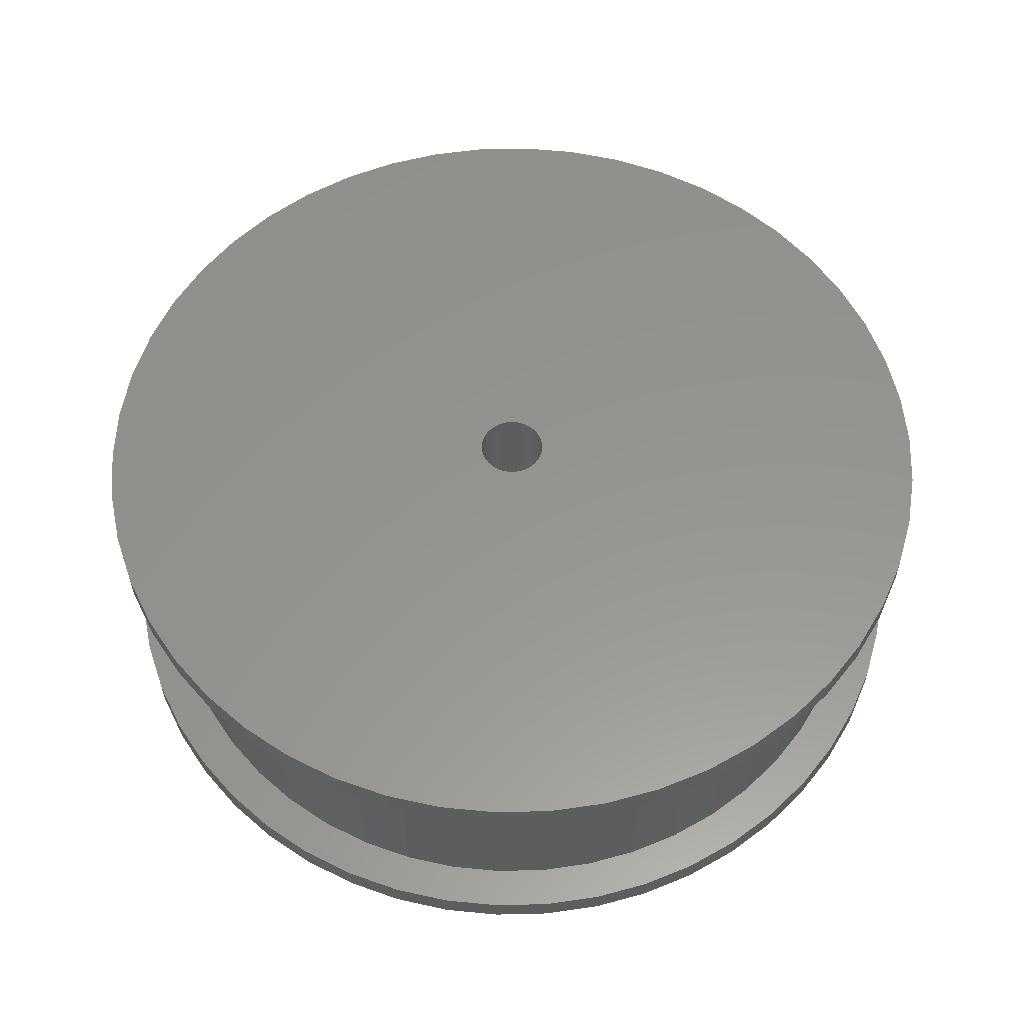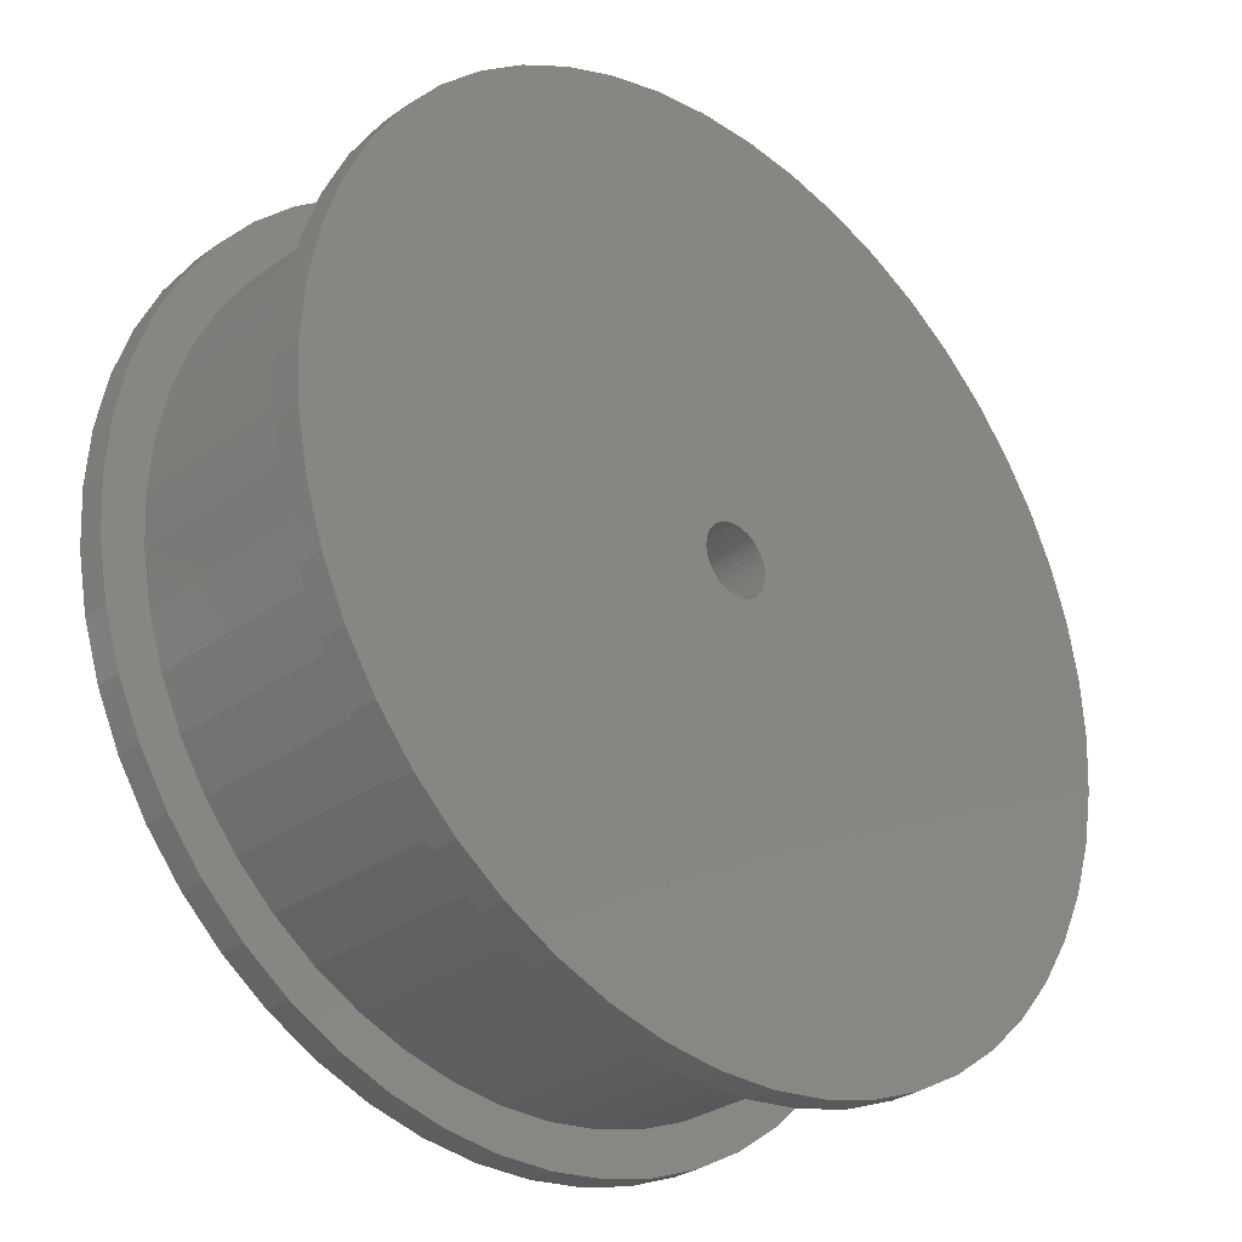
<metadata>
{"format":"stl","ext":"stl","renderer":"f3d","projection":"perspective","resolution":1024,"background":"white","views":[{"elev":57.3,"azim":5.8,"up":"+Z"},{"elev":-30.0,"azim":-43.4,"up":"+Y"}]}
</metadata>
<code>
# stl→obj: 400 verts, 800 faces
v 12.03 11.29 0
v 10.52 12.71 1
v 12.03 11.29 1
v 10.52 12.71 0
v -16.37 -2.068 0
v -16.5 0 1
v -16.5 0 0
v -16.37 -2.068 1
v 7.025 14.93 0
v 5.099 15.69 1
v 7.025 14.93 1
v 5.099 15.69 0
v -8.841 -13.93 0
v -7.025 -14.93 1
v -8.841 -13.93 1
v -7.025 -14.93 0
v 3.092 16.21 0
v 1.036 16.47 1
v 3.092 16.21 1
v 1.036 16.47 0
v -1.036 -16.47 0
v 1.036 -16.47 1
v -1.036 -16.47 1
v 1.036 -16.47 0
v 16.5 0 1
v 16.37 2.068 0
v 16.37 2.068 1
v 16.5 0 0
v -14.46 7.949 0
v -13.35 9.698 1
v -13.35 9.698 0
v -14.46 7.949 1
v -10.52 -12.71 0
v -10.52 -12.71 1
v 15.34 -6.074 1
v 15.98 -4.103 0
v 15.98 -4.103 1
v 15.34 -6.074 0
v 5.099 -15.69 0
v 7.025 -14.93 1
v 5.099 -15.69 1
v 7.025 -14.93 0
v 15.98 4.103 0
v 15.98 4.103 1
v 13.35 -9.698 1
v 14.46 -7.949 0
v 14.46 -7.949 1
v 13.35 -9.698 0
v 8.841 13.93 1
v 8.841 13.93 0
v -12.03 11.29 1
v -12.03 11.29 0
v 14.46 7.949 1
v 13.35 9.698 0
v 13.35 9.698 1
v 14.46 7.949 0
v -5.099 -15.69 1
v -5.099 -15.69 0
v 15.34 6.074 1
v 15.34 6.074 0
v 12.03 -11.29 1
v 12.03 -11.29 0
v 3.092 -16.21 1
v 3.092 -16.21 0
v -8.841 13.93 0
v -10.52 12.71 1
v -8.841 13.93 1
v -10.52 12.71 0
v -13.35 -9.698 0
v -14.46 -7.949 1
v -14.46 -7.949 0
v -13.35 -9.698 1
v 8.841 -13.93 0
v 10.52 -12.71 1
v 8.841 -13.93 1
v 10.52 -12.71 0
v -1.036 16.47 0
v -3.092 16.21 1
v -1.036 16.47 1
v -3.092 16.21 0
v 16.37 -2.068 1
v 16.37 -2.068 0
v -7.025 14.93 0
v -7.025 14.93 1
v -15.34 -6.074 0
v -15.98 -4.103 1
v -15.98 -4.103 0
v -15.34 -6.074 1
v 1.25 0 0
v 1.24 -0.1567 0
v 1.211 -0.3109 0
v 1.24 0.1567 0
v 1.162 -0.4602 0
v 1.095 -0.6022 0
v 1.211 0.3109 0
v 1.011 -0.7347 0
v 0.9112 -0.8557 0
v 1.162 0.4602 0
v 0.7968 -0.9631 0
v 0.6698 -1.055 0
v 1.095 0.6022 0
v 0.5322 -1.131 0
v 0.3863 -1.189 0
v 1.011 0.7347 0
v 0.2342 -1.228 0
v 0.07849 -1.248 0
v -0.07849 -1.248 0
v -0.2342 -1.228 0
v -3.092 -16.21 0
v -0.3863 -1.189 0
v -0.5322 -1.131 0
v -0.6698 -1.055 0
v -0.7968 -0.9631 0
v -0.9112 -0.8557 0
v -12.03 -11.29 0
v -1.011 -0.7347 0
v 0.9112 0.8557 0
v 0.7968 0.9631 0
v 0.6698 1.055 0
v 0.5322 1.131 0
v 0.3863 1.189 0
v 0.2342 1.228 0
v 0.07849 1.248 0
v -0.07849 1.248 0
v -0.2342 1.228 0
v -0.3863 1.189 0
v -5.099 15.69 0
v -0.5322 1.131 0
v -0.6698 1.055 0
v -0.7968 0.9631 0
v -0.9112 0.8557 0
v -1.011 0.7347 0
v -1.095 0.6022 0
v -1.162 0.4602 0
v -15.34 6.074 0
v -1.211 0.3109 0
v -15.98 4.103 0
v -1.24 0.1567 0
v -16.37 2.068 0
v -1.25 0 0
v -1.095 -0.6022 0
v -1.162 -0.4602 0
v -1.211 -0.3109 0
v -1.24 -0.1567 0
v -12.03 -11.29 1
v -5.099 15.69 1
v -3.092 -16.21 1
v -15.34 6.074 1
v -15.98 4.103 1
v -16.37 2.068 1
v 15 0 1
v 14.88 1.88 1
v 14.53 3.73 1
v 14.88 -1.88 1
v 13.95 5.522 1
v 13.14 7.226 1
v 12.14 8.817 1
v 10.93 10.27 1
v 9.561 11.56 1
v 8.037 12.66 1
v 6.387 13.57 1
v 4.635 14.27 1
v 2.811 14.73 1
v 0.9419 14.97 1
v -0.9419 14.97 1
v -2.811 14.73 1
v -4.635 14.27 1
v -6.387 13.57 1
v -8.037 12.66 1
v -9.561 11.56 1
v -10.93 10.27 1
v -12.14 8.817 1
v -13.14 7.226 1
v -13.95 5.522 1
v -14.53 3.73 1
v -14.88 1.88 1
v 14.53 -3.73 1
v 13.95 -5.522 1
v 13.14 -7.226 1
v 12.14 -8.817 1
v 10.93 -10.27 1
v 9.561 -11.56 1
v 8.037 -12.66 1
v 6.387 -13.57 1
v 4.635 -14.27 1
v 2.811 -14.73 1
v 0.9419 -14.97 1
v -0.9419 -14.97 1
v -2.811 -14.73 1
v -4.635 -14.27 1
v -6.387 -13.57 1
v -8.037 -12.66 1
v -9.561 -11.56 1
v -10.93 -10.27 1
v -12.14 -8.817 1
v -13.14 -7.226 1
v -13.95 -5.522 1
v -14.53 -3.73 1
v -14.88 -1.88 1
v -15 0 1
v 4.635 -14.27 9
v 2.811 -14.73 9
v 8.037 12.66 9
v 9.561 11.56 9
v 13.14 7.226 9
v 12.14 8.817 9
v -6.387 -13.57 9
v -8.037 -12.66 9
v 13.95 5.522 9
v 15 0 9
v 14.88 1.88 9
v 0.9419 14.97 9
v 2.811 14.73 9
v 10.93 10.27 9
v -13.14 -7.226 9
v -12.14 -8.817 9
v -15 0 9
v -14.88 -1.88 9
v -14.53 -3.73 9
v 9.561 -11.56 9
v 8.037 -12.66 9
v 0.9419 -14.97 9
v -14.88 1.88 9
v -14.53 3.73 9
v 14.53 3.73 9
v -12.14 8.817 9
v -13.14 7.226 9
v 10.93 -10.27 9
v 6.387 -13.57 9
v 14.53 -3.73 9
v 14.88 -1.88 9
v 13.95 -5.522 9
v -10.93 10.27 9
v -9.561 11.56 9
v 4.635 14.27 9
v -13.95 5.522 9
v -4.635 14.27 9
v -2.811 14.73 9
v -0.9419 -14.97 9
v 6.387 13.57 9
v 12.14 -8.817 9
v 13.14 -7.226 9
v -9.561 -11.56 9
v -13.95 -5.522 9
v -6.387 13.57 9
v -0.9419 14.97 9
v -10.93 -10.27 9
v -2.811 -14.73 9
v -4.635 -14.27 9
v -8.037 12.66 9
v 1.25 0 10
v 16.5 0 10
v 16.37 2.068 10
v 1.24 0.1567 10
v 15.98 4.103 10
v 16.37 -2.068 10
v 1.211 0.3109 10
v 15.34 6.074 10
v 1.24 -0.1567 10
v 1.162 0.4602 10
v 14.46 7.949 10
v 15.98 -4.103 10
v 1.095 0.6022 10
v 13.35 9.698 10
v 1.211 -0.3109 10
v 1.011 0.7347 10
v 12.03 11.29 10
v 15.34 -6.074 10
v 0.9112 0.8557 10
v 10.52 12.71 10
v 1.162 -0.4602 10
v 0.7968 0.9631 10
v 8.841 13.93 10
v 14.46 -7.949 10
v 0.6698 1.055 10
v 7.025 14.93 10
v 1.095 -0.6022 10
v 0.5322 1.131 10
v 5.099 15.69 10
v 13.35 -9.698 10
v 0.3863 1.189 10
v 3.092 16.21 10
v 1.011 -0.7347 10
v 12.03 -11.29 10
v 0.2342 1.228 10
v 1.036 16.47 10
v 0.07849 1.248 10
v -0.07849 1.248 10
v -1.036 16.47 10
v -0.2342 1.228 10
v -3.092 16.21 10
v -0.3863 1.189 10
v -5.099 15.69 10
v -0.5322 1.131 10
v -7.025 14.93 10
v -0.6698 1.055 10
v -8.841 13.93 10
v -0.7968 0.9631 10
v -10.52 12.71 10
v -0.9112 0.8557 10
v -12.03 11.29 10
v -1.011 0.7347 10
v 0.9112 -0.8557 10
v 10.52 -12.71 10
v 0.7968 -0.9631 10
v 8.841 -13.93 10
v 0.6698 -1.055 10
v 7.025 -14.93 10
v 0.5322 -1.131 10
v 5.099 -15.69 10
v 0.3863 -1.189 10
v 3.092 -16.21 10
v 0.2342 -1.228 10
v 1.036 -16.47 10
v 0.07849 -1.248 10
v -0.07849 -1.248 10
v -1.036 -16.47 10
v -0.2342 -1.228 10
v -3.092 -16.21 10
v -0.3863 -1.189 10
v -5.099 -15.69 10
v -0.5322 -1.131 10
v -7.025 -14.93 10
v -0.6698 -1.055 10
v -8.841 -13.93 10
v -0.7968 -0.9631 10
v -10.52 -12.71 10
v -0.9112 -0.8557 10
v -12.03 -11.29 10
v -1.011 -0.7347 10
v -13.35 -9.698 10
v -1.095 -0.6022 10
v -14.46 -7.949 10
v -1.162 -0.4602 10
v -15.34 -6.074 10
v -1.211 -0.3109 10
v -15.98 -4.103 10
v -1.24 -0.1567 10
v -16.37 -2.068 10
v -1.25 0 10
v -13.35 9.698 10
v -1.095 0.6022 10
v -14.46 7.949 10
v -1.162 0.4602 10
v -15.34 6.074 10
v -1.211 0.3109 10
v -15.98 4.103 10
v -1.24 0.1567 10
v -16.37 2.068 10
v -16.5 0 10
v 12.03 11.29 9
v 10.52 12.71 9
v -14.46 -7.949 9
v -15.34 -6.074 9
v -15.98 -4.103 9
v 16.5 0 9
v 16.37 -2.068 9
v 15.98 -4.103 9
v 16.37 2.068 9
v 15.34 -6.074 9
v 15.98 4.103 9
v 14.46 -7.949 9
v 13.35 -9.698 9
v 12.03 -11.29 9
v 10.52 -12.71 9
v 8.841 -13.93 9
v 7.025 -14.93 9
v 5.099 -15.69 9
v 3.092 -16.21 9
v 1.036 -16.47 9
v -1.036 -16.47 9
v -3.092 -16.21 9
v -5.099 -15.69 9
v -7.025 -14.93 9
v -8.841 -13.93 9
v -10.52 -12.71 9
v -12.03 -11.29 9
v -13.35 -9.698 9
v 15.34 6.074 9
v 14.46 7.949 9
v 13.35 9.698 9
v 8.841 13.93 9
v 7.025 14.93 9
v 5.099 15.69 9
v 3.092 16.21 9
v 1.036 16.47 9
v -1.036 16.47 9
v -3.092 16.21 9
v -5.099 15.69 9
v -7.025 14.93 9
v -8.841 13.93 9
v -10.52 12.71 9
v -12.03 11.29 9
v -13.35 9.698 9
v -14.46 7.949 9
v -15.34 6.074 9
v -15.98 4.103 9
v -16.37 2.068 9
v -16.37 -2.068 9
v -16.5 0 9
f 1 2 3
f 2 1 4
f 5 6 7
f 6 5 8
f 9 10 11
f 10 9 12
f 13 14 15
f 14 13 16
f 17 18 19
f 18 17 20
f 21 22 23
f 22 21 24
f 25 26 27
f 26 25 28
f 29 30 31
f 30 29 32
f 33 15 34
f 15 33 13
f 35 36 37
f 36 35 38
f 39 40 41
f 40 39 42
f 27 43 44
f 43 27 26
f 45 46 47
f 46 45 48
f 4 49 2
f 49 4 50
f 31 51 52
f 51 31 30
f 53 54 55
f 54 53 56
f 16 57 14
f 57 16 58
f 59 56 53
f 56 59 60
f 61 48 45
f 48 61 62
f 24 63 22
f 63 24 64
f 65 66 67
f 66 65 68
f 69 70 71
f 70 69 72
f 73 74 75
f 74 73 76
f 77 78 79
f 78 77 80
f 44 60 59
f 60 44 43
f 81 28 25
f 28 81 82
f 83 67 84
f 67 83 65
f 85 86 87
f 86 85 88
f 89 28 82
f 90 82 36
f 28 89 26
f 91 36 38
f 92 26 89
f 93 38 46
f 26 92 43
f 94 46 48
f 95 43 92
f 96 48 62
f 43 95 60
f 97 62 76
f 98 60 95
f 99 76 73
f 60 98 56
f 100 73 42
f 101 56 98
f 102 42 39
f 56 101 54
f 103 39 64
f 104 54 101
f 54 104 1
f 82 90 89
f 36 91 90
f 38 93 91
f 46 94 93
f 105 64 24
f 48 96 94
f 62 97 96
f 76 99 97
f 73 100 99
f 42 102 100
f 39 103 102
f 64 105 103
f 24 106 105
f 24 107 106
f 21 107 24
f 107 21 108
f 109 108 21
f 108 109 110
f 58 110 109
f 110 58 111
f 16 111 58
f 111 16 112
f 13 112 16
f 112 13 113
f 33 113 13
f 113 33 114
f 115 114 33
f 114 115 116
f 117 1 104
f 1 117 4
f 118 4 117
f 4 118 50
f 119 50 118
f 50 119 9
f 120 9 119
f 9 120 12
f 121 12 120
f 12 121 17
f 122 17 121
f 17 122 20
f 123 20 122
f 124 20 123
f 77 124 125
f 80 125 126
f 127 126 128
f 83 128 129
f 65 129 130
f 68 130 131
f 52 131 132
f 124 77 20
f 31 132 133
f 29 133 134
f 135 134 136
f 137 136 138
f 139 138 140
f 69 116 115
f 125 80 77
f 116 69 141
f 126 127 80
f 71 141 69
f 128 83 127
f 141 71 142
f 129 65 83
f 85 142 71
f 130 68 65
f 142 85 143
f 131 52 68
f 87 143 85
f 132 31 52
f 143 87 144
f 133 29 31
f 5 144 87
f 134 135 29
f 144 5 140
f 136 137 135
f 7 140 5
f 138 139 137
f 140 7 139
f 20 79 18
f 79 20 77
f 37 82 81
f 82 37 36
f 115 34 145
f 34 115 33
f 87 8 5
f 8 87 86
f 47 38 35
f 38 47 46
f 127 84 146
f 84 127 83
f 55 1 3
f 1 55 54
f 50 11 49
f 11 50 9
f 71 88 85
f 88 71 70
f 80 146 78
f 146 80 127
f 109 23 147
f 23 109 21
f 76 61 74
f 61 76 62
f 64 41 63
f 41 64 39
f 137 148 135
f 148 137 149
f 68 51 66
f 51 68 52
f 135 32 29
f 32 135 148
f 42 75 40
f 75 42 73
f 115 72 69
f 72 115 145
f 58 147 57
f 147 58 109
f 139 149 137
f 149 139 150
f 7 150 139
f 150 7 6
f 151 25 27
f 152 27 44
f 25 151 81
f 153 44 59
f 154 81 151
f 81 154 37
f 27 152 151
f 44 153 152
f 155 59 53
f 59 155 153
f 156 53 55
f 53 156 155
f 55 157 156
f 3 157 55
f 3 158 157
f 2 158 3
f 2 159 158
f 49 159 2
f 49 160 159
f 11 160 49
f 11 161 160
f 10 161 11
f 10 162 161
f 19 162 10
f 19 163 162
f 18 163 19
f 18 164 163
f 18 165 164
f 79 165 18
f 79 166 165
f 78 166 79
f 78 167 166
f 146 167 78
f 146 168 167
f 84 168 146
f 84 169 168
f 67 169 84
f 67 170 169
f 66 170 67
f 66 171 170
f 51 171 66
f 51 172 171
f 30 172 51
f 172 30 173
f 32 173 30
f 173 32 174
f 148 174 32
f 174 148 175
f 175 149 176
f 149 175 148
f 177 37 154
f 37 177 35
f 178 35 177
f 35 178 47
f 179 47 178
f 47 179 45
f 180 45 179
f 180 61 45
f 181 61 180
f 181 74 61
f 182 74 181
f 182 75 74
f 183 75 182
f 183 40 75
f 184 40 183
f 184 41 40
f 185 41 184
f 185 63 41
f 186 63 185
f 186 22 63
f 187 22 186
f 188 22 187
f 188 23 22
f 189 23 188
f 189 147 23
f 190 147 189
f 190 57 147
f 191 57 190
f 191 14 57
f 192 14 191
f 192 15 14
f 193 15 192
f 193 34 15
f 194 34 193
f 194 145 34
f 195 145 194
f 72 195 196
f 195 72 145
f 70 196 197
f 196 70 72
f 88 197 198
f 86 198 199
f 197 88 70
f 8 199 200
f 150 176 149
f 176 150 200
f 198 86 88
f 6 200 150
f 199 8 86
f 200 6 8
f 12 19 10
f 19 12 17
f 186 201 202
f 201 186 185
f 159 203 204
f 203 159 160
f 205 157 206
f 157 205 156
f 192 207 208
f 207 192 191
f 209 156 205
f 156 209 155
f 210 152 211
f 152 210 151
f 163 212 213
f 212 163 164
f 158 204 214
f 204 158 159
f 195 215 196
f 215 195 216
f 199 217 200
f 217 199 218
f 198 218 199
f 218 198 219
f 183 220 221
f 220 183 182
f 187 202 222
f 202 187 186
f 200 223 176
f 223 200 217
f 176 224 175
f 224 176 223
f 211 153 225
f 153 211 152
f 173 226 172
f 226 173 227
f 182 228 220
f 228 182 181
f 184 221 229
f 221 184 183
f 230 154 231
f 154 230 177
f 232 177 230
f 177 232 178
f 170 233 234
f 233 170 171
f 185 229 201
f 229 185 184
f 162 213 235
f 213 162 163
f 175 236 174
f 236 175 224
f 174 227 173
f 227 174 236
f 166 237 238
f 237 166 167
f 188 222 239
f 222 188 187
f 225 155 209
f 155 225 153
f 231 151 210
f 151 231 154
f 161 235 240
f 235 161 162
f 241 179 242
f 179 241 180
f 193 208 243
f 208 193 192
f 206 158 214
f 158 206 157
f 197 219 198
f 219 197 244
f 242 178 232
f 178 242 179
f 167 245 237
f 245 167 168
f 160 240 203
f 240 160 161
f 196 244 197
f 244 196 215
f 165 238 246
f 238 165 166
f 164 246 212
f 246 164 165
f 194 243 247
f 243 194 193
f 228 180 241
f 180 228 181
f 189 239 248
f 239 189 188
f 191 249 207
f 249 191 190
f 190 248 249
f 248 190 189
f 172 233 171
f 233 172 226
f 194 216 195
f 216 194 247
f 168 250 245
f 250 168 169
f 169 234 250
f 234 169 170
f 251 252 253
f 254 253 255
f 252 251 256
f 257 255 258
f 259 256 251
f 260 258 261
f 256 259 262
f 263 261 264
f 265 262 259
f 266 264 267
f 262 265 268
f 269 267 270
f 271 268 265
f 272 270 273
f 268 271 274
f 275 273 276
f 277 274 271
f 278 276 279
f 274 277 280
f 281 279 282
f 283 280 277
f 280 283 284
f 253 254 251
f 255 257 254
f 258 260 257
f 261 263 260
f 285 282 286
f 264 266 263
f 267 269 266
f 270 272 269
f 273 275 272
f 276 278 275
f 279 281 278
f 282 285 281
f 286 287 285
f 286 288 287
f 289 288 286
f 288 289 290
f 291 290 289
f 290 291 292
f 293 292 291
f 292 293 294
f 295 294 293
f 294 295 296
f 297 296 295
f 296 297 298
f 299 298 297
f 298 299 300
f 301 300 299
f 300 301 302
f 303 284 283
f 284 303 304
f 305 304 303
f 304 305 306
f 307 306 305
f 306 307 308
f 309 308 307
f 308 309 310
f 311 310 309
f 310 311 312
f 313 312 311
f 312 313 314
f 315 314 313
f 316 314 315
f 317 316 318
f 319 318 320
f 321 320 322
f 323 322 324
f 325 324 326
f 327 326 328
f 329 328 330
f 316 317 314
f 331 330 332
f 333 332 334
f 335 334 336
f 337 336 338
f 339 338 340
f 341 302 301
f 318 319 317
f 302 341 342
f 320 321 319
f 343 342 341
f 322 323 321
f 342 343 344
f 324 325 323
f 345 344 343
f 326 327 325
f 344 345 346
f 328 329 327
f 347 346 345
f 330 331 329
f 346 347 348
f 332 333 331
f 349 348 347
f 334 335 333
f 348 349 340
f 336 337 335
f 350 340 349
f 338 339 337
f 340 350 339
f 351 270 267
f 270 351 352
f 353 335 354
f 335 353 333
f 354 337 355
f 337 354 335
f 210 356 357
f 231 357 358
f 356 210 359
f 230 358 360
f 211 359 210
f 359 211 361
f 357 231 210
f 358 230 231
f 232 360 362
f 360 232 230
f 242 362 363
f 362 242 232
f 363 241 242
f 364 241 363
f 364 228 241
f 365 228 364
f 365 220 228
f 366 220 365
f 366 221 220
f 367 221 366
f 367 229 221
f 368 229 367
f 368 201 229
f 369 201 368
f 369 202 201
f 370 202 369
f 370 222 202
f 370 239 222
f 371 239 370
f 371 248 239
f 372 248 371
f 372 249 248
f 373 249 372
f 373 207 249
f 374 207 373
f 374 208 207
f 375 208 374
f 375 243 208
f 376 243 375
f 376 247 243
f 377 247 376
f 377 216 247
f 378 216 377
f 216 378 215
f 353 215 378
f 215 353 244
f 354 244 353
f 244 354 219
f 219 355 218
f 355 219 354
f 225 361 211
f 361 225 379
f 209 379 225
f 379 209 380
f 205 380 209
f 380 205 381
f 206 381 205
f 206 351 381
f 214 351 206
f 214 352 351
f 204 352 214
f 204 382 352
f 203 382 204
f 203 383 382
f 240 383 203
f 240 384 383
f 235 384 240
f 235 385 384
f 213 385 235
f 213 386 385
f 212 386 213
f 246 386 212
f 246 387 386
f 238 387 246
f 238 388 387
f 237 388 238
f 237 389 388
f 245 389 237
f 245 390 389
f 250 390 245
f 250 391 390
f 234 391 250
f 234 392 391
f 233 392 234
f 233 393 392
f 226 393 233
f 394 226 227
f 226 394 393
f 395 227 236
f 227 395 394
f 396 236 224
f 397 224 223
f 236 396 395
f 398 223 217
f 399 218 355
f 218 399 217
f 224 397 396
f 400 217 399
f 223 398 397
f 217 400 398
f 261 381 264
f 381 261 380
f 280 362 274
f 362 280 363
f 252 359 253
f 359 252 356
f 394 301 393
f 301 394 341
f 388 293 291
f 293 388 389
f 366 304 306
f 304 366 365
f 400 349 398
f 349 400 350
f 253 361 255
f 361 253 359
f 367 306 308
f 306 367 366
f 370 312 314
f 312 370 369
f 374 321 323
f 321 374 373
f 398 347 397
f 347 398 349
f 377 327 329
f 327 377 376
f 256 356 252
f 356 256 357
f 387 291 289
f 291 387 388
f 352 273 270
f 273 352 382
f 383 279 276
f 279 383 384
f 397 345 396
f 345 397 347
f 376 325 327
f 325 376 375
f 382 276 273
f 276 382 383
f 264 351 267
f 351 264 381
f 355 339 399
f 339 355 337
f 371 314 317
f 314 371 370
f 390 297 295
f 297 390 391
f 368 308 310
f 308 368 367
f 369 310 312
f 310 369 368
f 389 295 293
f 295 389 390
f 385 286 282
f 286 385 386
f 262 357 256
f 357 262 358
f 284 363 280
f 363 284 364
f 375 323 325
f 323 375 374
f 386 289 286
f 289 386 387
f 255 379 258
f 379 255 361
f 365 284 304
f 284 365 364
f 372 317 319
f 317 372 371
f 258 380 261
f 380 258 379
f 396 343 395
f 343 396 345
f 392 301 299
f 301 392 393
f 391 299 297
f 299 391 392
f 377 331 378
f 331 377 329
f 378 333 353
f 333 378 331
f 399 350 400
f 350 399 339
f 274 360 268
f 360 274 362
f 268 358 262
f 358 268 360
f 384 282 279
f 282 384 385
f 395 341 394
f 341 395 343
f 373 319 321
f 319 373 372
f 104 269 117
f 269 104 266
f 346 134 344
f 134 346 136
f 118 269 272
f 269 118 117
f 334 143 336
f 143 334 142
f 99 307 305
f 307 99 100
f 332 142 334
f 142 332 141
f 90 251 89
f 251 90 259
f 125 288 290
f 288 125 124
f 302 131 300
f 131 302 132
f 113 328 326
f 328 113 114
f 96 277 94
f 277 96 283
f 340 138 348
f 138 340 140
f 89 254 92
f 254 89 251
f 131 298 300
f 298 131 130
f 101 266 104
f 266 101 263
f 123 285 287
f 285 123 122
f 129 294 296
f 294 129 128
f 102 311 309
f 311 102 103
f 92 257 95
f 257 92 254
f 128 292 294
f 292 128 126
f 106 316 315
f 316 106 107
f 130 296 298
f 296 130 129
f 111 324 322
f 324 111 112
f 107 318 316
f 318 107 108
f 126 290 292
f 290 126 125
f 121 278 281
f 278 121 120
f 124 287 288
f 287 124 123
f 100 309 307
f 309 100 102
f 112 326 324
f 326 112 113
f 97 305 303
f 305 97 99
f 120 275 278
f 275 120 119
f 103 313 311
f 313 103 105
f 338 140 340
f 140 338 144
f 105 315 313
f 315 105 106
f 108 320 318
f 320 108 110
f 342 132 302
f 132 342 133
f 91 259 90
f 259 91 265
f 344 133 342
f 133 344 134
f 97 283 96
f 283 97 303
f 94 271 93
f 271 94 277
f 95 260 98
f 260 95 257
f 119 272 275
f 272 119 118
f 98 263 101
f 263 98 260
f 122 281 285
f 281 122 121
f 348 136 346
f 136 348 138
f 110 322 320
f 322 110 111
f 93 265 91
f 265 93 271
f 328 116 330
f 116 328 114
f 330 141 332
f 141 330 116
f 336 144 338
f 144 336 143

</code>
